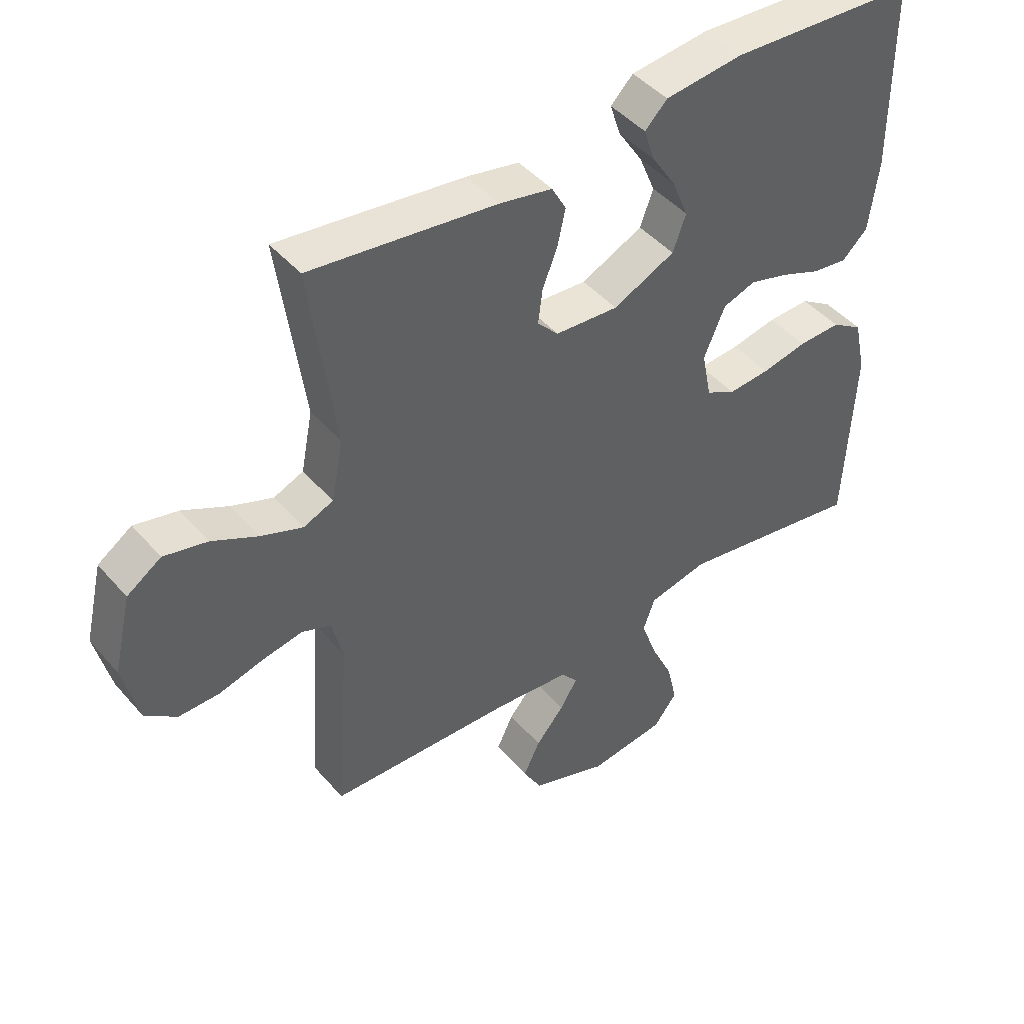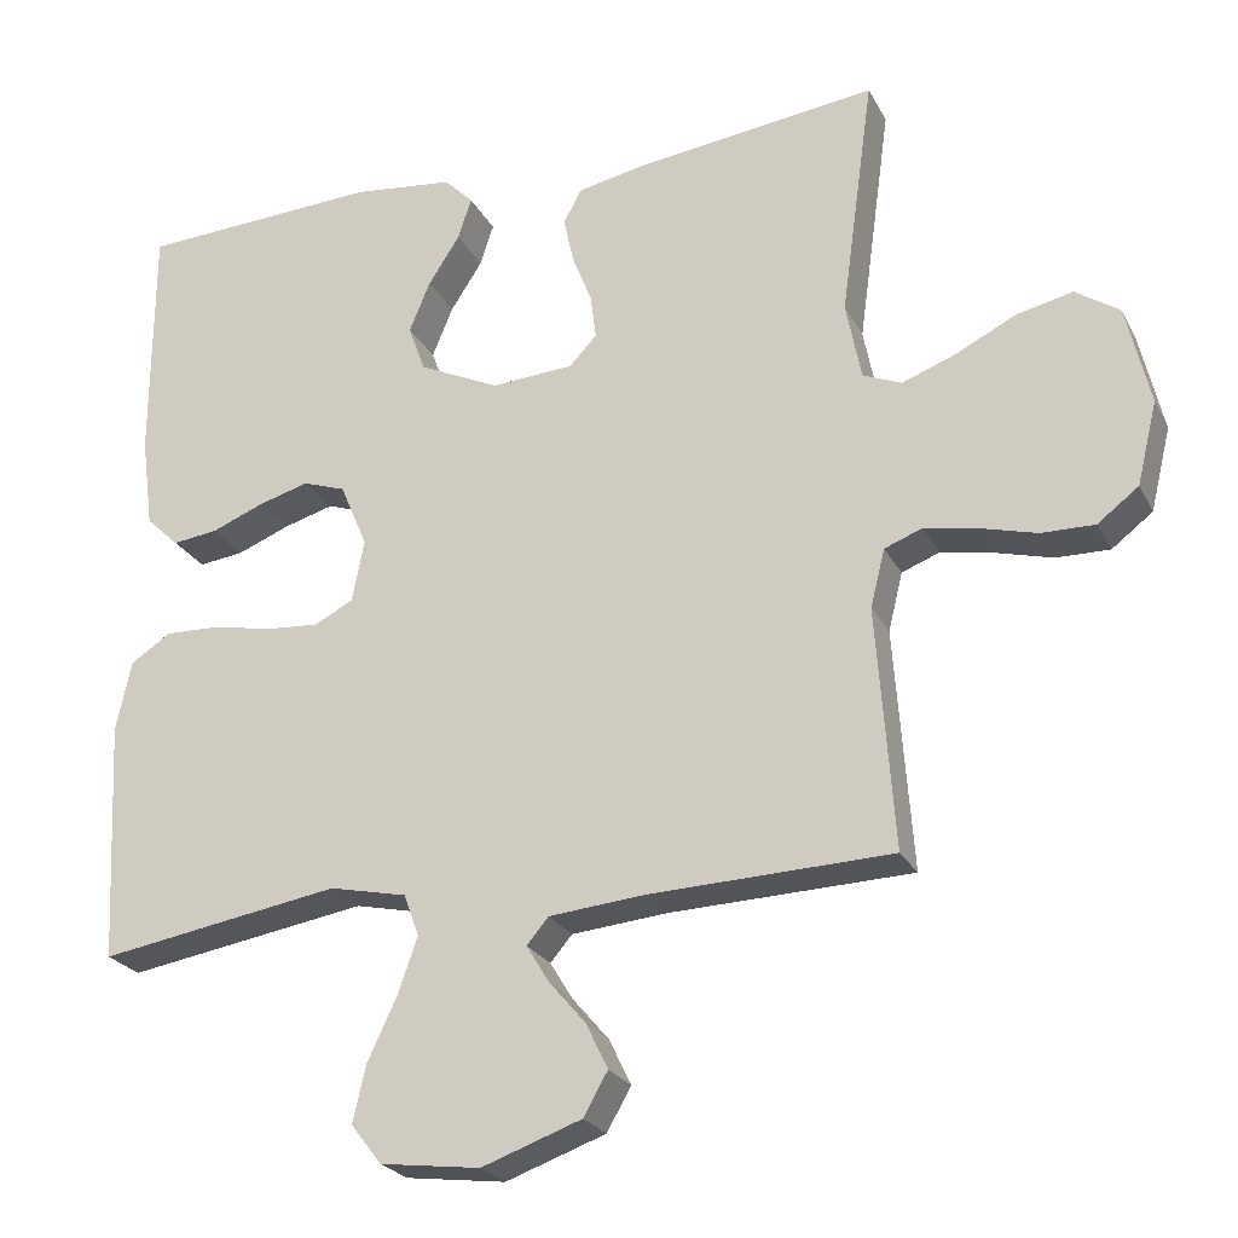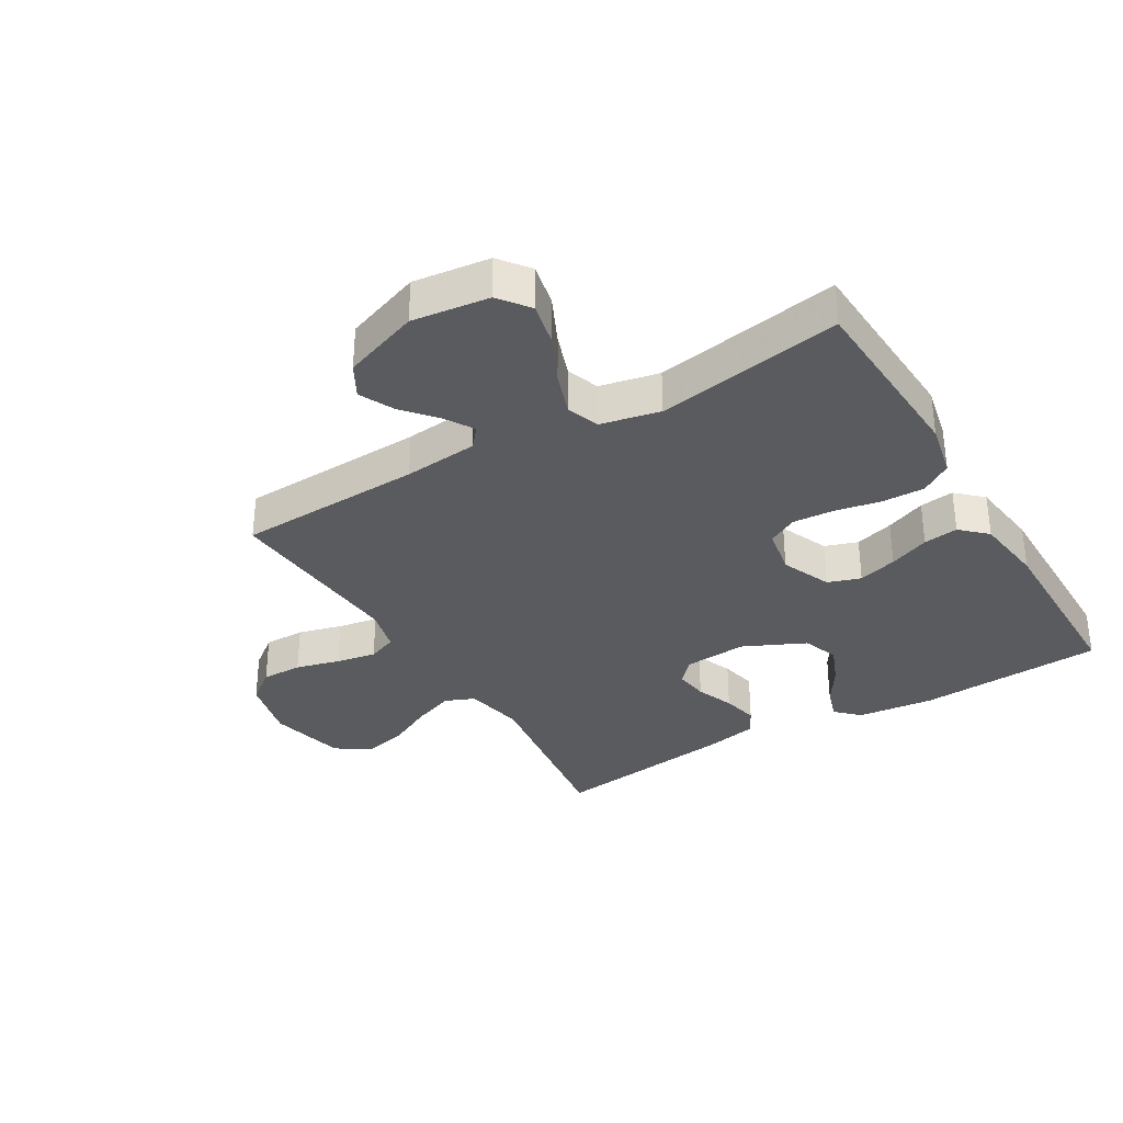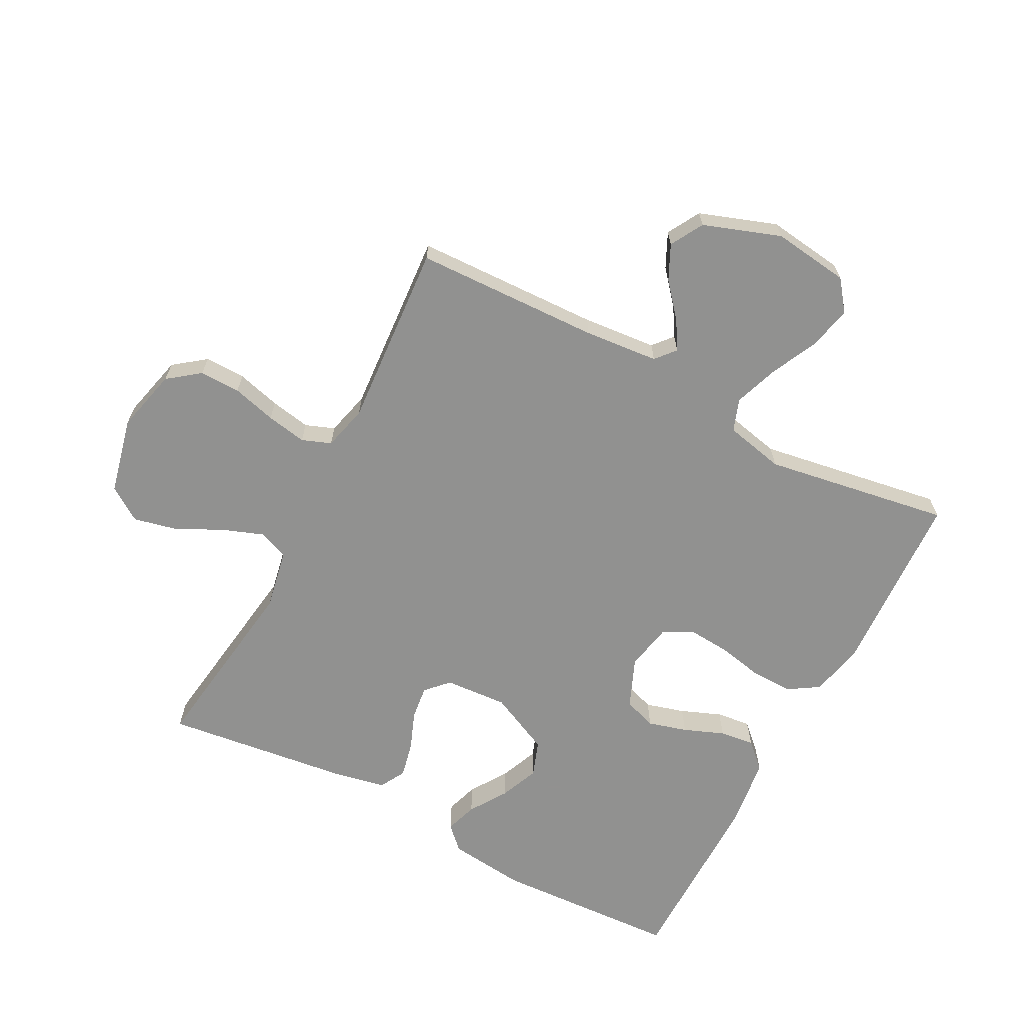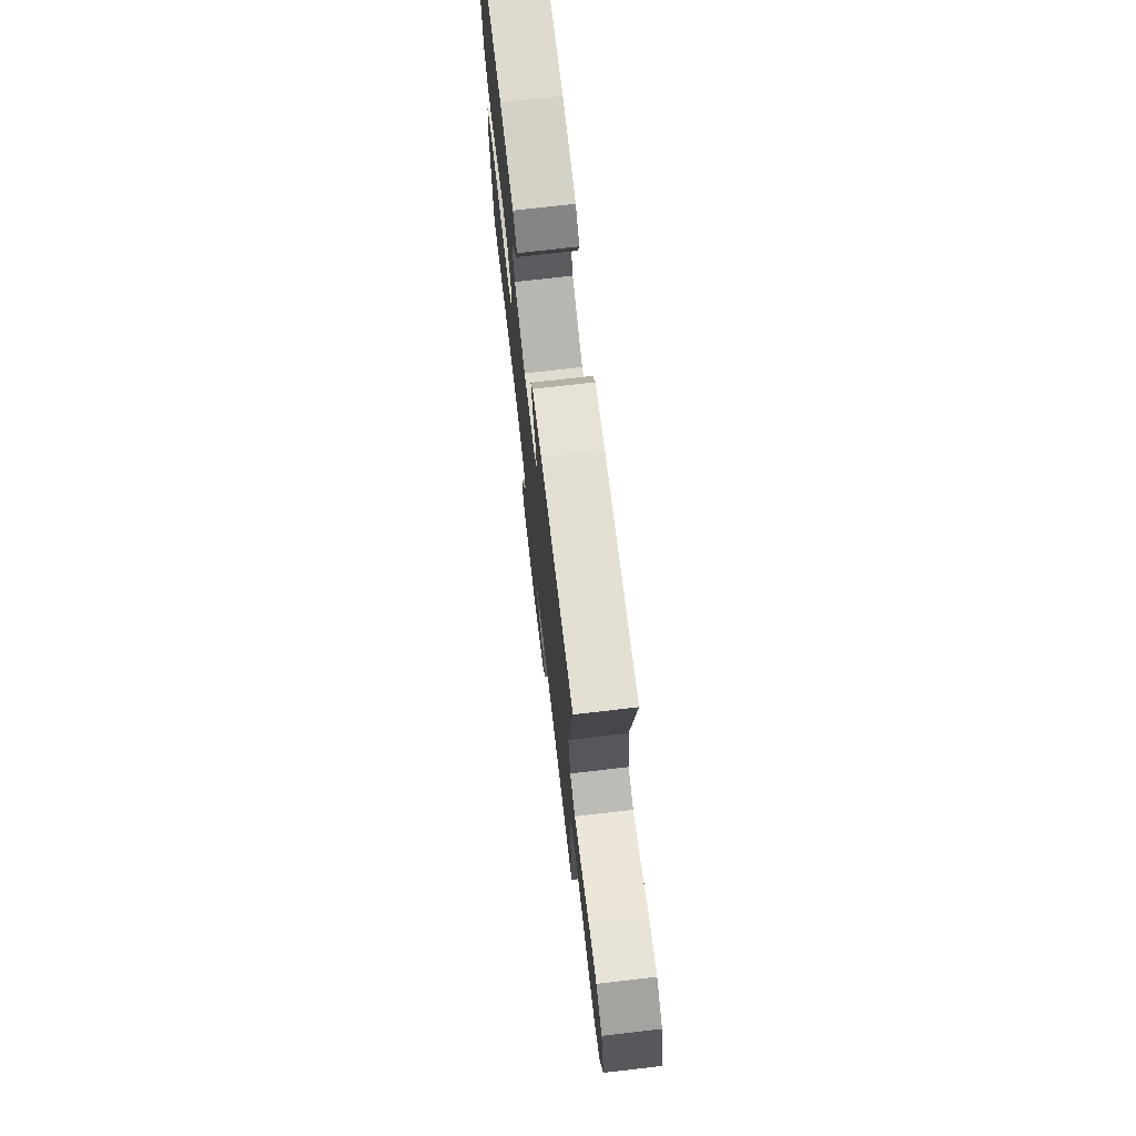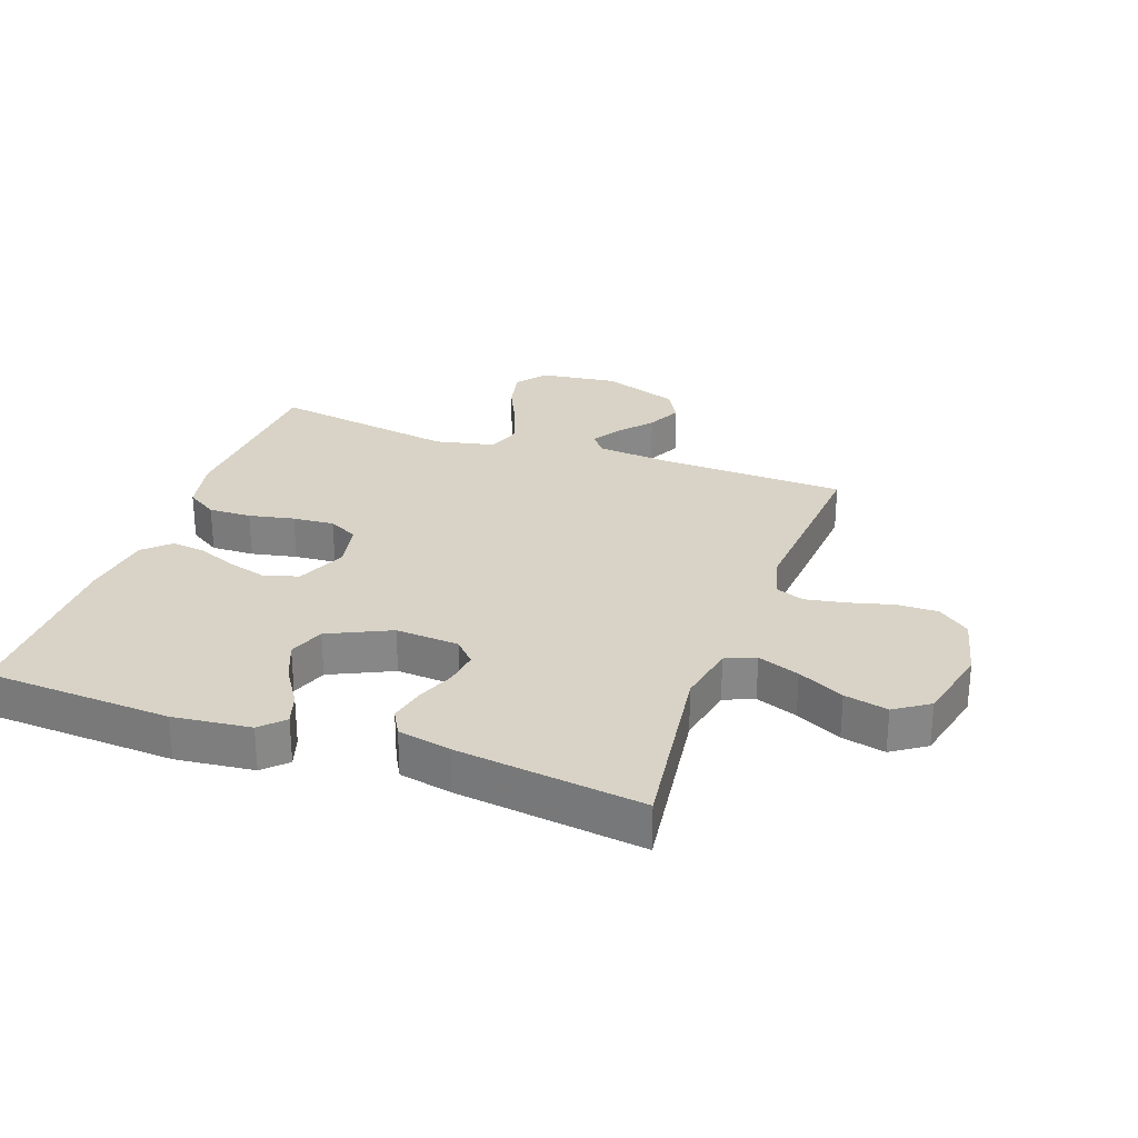
<metadata>
{"format":"obj","ext":"obj","renderer":"f3d","projection":"perspective","resolution":1024,"background":"white","views":[{"elev":45.0,"azim":142.2,"up":"+Z"},{"elev":-24.2,"azim":21.8,"up":"+Z"},{"elev":-33.5,"azim":-149.1,"up":"+Y"},{"elev":-66.0,"azim":152.2,"up":"+Y"},{"elev":73.7,"azim":83.4,"up":"+Z"},{"elev":27.9,"azim":19.7,"up":"+Y"}]}
</metadata>
<code>
v -0.5 0.07 -0.5
v -0.515 0.07 -0.2
v -0.496 0.07 -0.112
v -0.446 0.07 -0.08
v -0.377 0.07 -0.082
v -0.304 0.07 -0.097
v -0.237 0.07 -0.102
v -0.189 0.07 -0.077
v -0.174 0.07 0
v -0.208 0.07 0.08
v -0.261 0.07 0.098
v -0.324 0.07 0.08
v -0.389 0.07 0.054
v -0.445 0.07 0.047
v -0.486 0.07 0.086
v -0.501 0.07 0.2
v -0.5 0.07 0.5
v -0.2 0.07 0.516
v -0.075 0.07 0.502
v -0.039 0.07 0.466
v -0.056 0.07 0.414
v -0.095 0.07 0.354
v -0.121 0.07 0.291
v -0.1 0.07 0.233
v 0 0.07 0.186
v 0.102 0.07 0.193
v 0.136 0.07 0.229
v 0.129 0.07 0.284
v 0.105 0.07 0.345
v 0.092 0.07 0.403
v 0.115 0.07 0.445
v 0.2 0.07 0.462
v 0.5 0.07 0.5
v 0.459 0.07 0.2
v 0.478 0.07 0.103
v 0.526 0.07 0.083
v 0.593 0.07 0.108
v 0.667 0.07 0.145
v 0.737 0.07 0.161
v 0.792 0.07 0.124
v 0.821 0.07 0
v 0.796 0.07 -0.103
v 0.745 0.07 -0.142
v 0.679 0.07 -0.141
v 0.608 0.07 -0.122
v 0.543 0.07 -0.11
v 0.496 0.07 -0.128
v 0.478 0.07 -0.2
v 0.5 0.07 -0.5
v 0.2 0.07 -0.51
v 0.08 0.07 -0.521
v 0.053 0.07 -0.553
v 0.081 0.07 -0.599
v 0.127 0.07 -0.653
v 0.154 0.07 -0.709
v 0.124 0.07 -0.762
v 0 0.07 -0.806
v -0.124 0.07 -0.79
v -0.162 0.07 -0.741
v -0.146 0.07 -0.671
v -0.11 0.07 -0.595
v -0.085 0.07 -0.524
v -0.104 0.07 -0.472
v -0.2 0.07 -0.451
v -0.5 0 -0.5
v -0.515 0 -0.2
v -0.496 0 -0.112
v -0.446 0 -0.08
v -0.377 0 -0.082
v -0.304 0 -0.097
v -0.237 0 -0.102
v -0.189 0 -0.077
v -0.174 0 0
v -0.208 0 0.08
v -0.261 0 0.098
v -0.324 0 0.08
v -0.389 0 0.054
v -0.445 0 0.047
v -0.486 0 0.086
v -0.501 0 0.2
v -0.5 0 0.5
v -0.2 0 0.516
v -0.075 0 0.502
v -0.039 0 0.466
v -0.056 0 0.414
v -0.095 0 0.354
v -0.121 0 0.291
v -0.1 0 0.233
v 0 0 0.186
v 0.102 0 0.193
v 0.136 0 0.229
v 0.129 0 0.284
v 0.105 0 0.345
v 0.092 0 0.403
v 0.115 0 0.445
v 0.2 0 0.462
v 0.5 0 0.5
v 0.459 0 0.2
v 0.478 0 0.103
v 0.526 0 0.083
v 0.593 0 0.108
v 0.667 0 0.145
v 0.737 0 0.161
v 0.792 0 0.124
v 0.821 0 0
v 0.796 0 -0.103
v 0.745 0 -0.142
v 0.679 0 -0.141
v 0.608 0 -0.122
v 0.543 0 -0.11
v 0.496 0 -0.128
v 0.478 0 -0.2
v 0.5 0 -0.5
v 0.2 0 -0.51
v 0.08 0 -0.521
v 0.053 0 -0.553
v 0.081 0 -0.599
v 0.127 0 -0.653
v 0.154 0 -0.709
v 0.124 0 -0.762
v 0 0 -0.806
v -0.124 0 -0.79
v -0.162 0 -0.741
v -0.146 0 -0.671
v -0.11 0 -0.595
v -0.085 0 -0.524
v -0.104 0 -0.472
v -0.2 0 -0.451
f 58 59 60 61
f 58 61 62
f 57 58 62
f 56 57 62
f 53 54 55 56
f 52 53 56 62
f 51 52 62 63
f 48 49 50
f 47 48 50 51
f 42 43 44 45
f 42 45 46
f 41 42 46
f 40 41 46 47
f 37 38 39 40
f 36 37 40 47
f 31 32 33 34
f 31 34 35
f 28 29 30 31
f 27 28 31 35
f 26 27 35 36
f 19 20 21 22
f 19 22 23
f 18 19 23
f 17 18 23
f 16 17 23 24
f 12 13 14 15
f 11 12 15 16
f 10 11 16 24
f 3 4 5 6
f 3 6 7
f 64 1 2 3
f 63 64 3 7
f 25 26 36 47
f 9 10 24 25
f 8 9 25 47
f 47 51 63
f 7 8 47 63
f 125 124 123 122
f 126 125 122
f 126 122 121
f 126 121 120
f 120 119 118 117
f 126 120 117 116
f 127 126 116 115
f 114 113 112
f 115 114 112 111
f 109 108 107 106
f 110 109 106
f 110 106 105
f 111 110 105 104
f 104 103 102 101
f 111 104 101 100
f 98 97 96 95
f 99 98 95
f 95 94 93 92
f 99 95 92 91
f 100 99 91 90
f 86 85 84 83
f 87 86 83
f 87 83 82
f 87 82 81
f 88 87 81 80
f 79 78 77 76
f 80 79 76 75
f 88 80 75 74
f 70 69 68 67
f 71 70 67
f 67 66 65 128
f 71 67 128 127
f 111 100 90 89
f 89 88 74 73
f 111 89 73 72
f 127 115 111
f 127 111 72 71
f 1 65 66 2
f 2 66 67 3
f 3 67 68 4
f 4 68 69 5
f 5 69 70 6
f 6 70 71 7
f 7 71 72 8
f 8 72 73 9
f 9 73 74 10
f 10 74 75 11
f 11 75 76 12
f 12 76 77 13
f 13 77 78 14
f 14 78 79 15
f 15 79 80 16
f 16 80 81 17
f 17 81 82 18
f 18 82 83 19
f 19 83 84 20
f 20 84 85 21
f 21 85 86 22
f 22 86 87 23
f 23 87 88 24
f 24 88 89 25
f 25 89 90 26
f 26 90 91 27
f 27 91 92 28
f 28 92 93 29
f 29 93 94 30
f 30 94 95 31
f 31 95 96 32
f 32 96 97 33
f 33 97 98 34
f 34 98 99 35
f 35 99 100 36
f 36 100 101 37
f 37 101 102 38
f 38 102 103 39
f 39 103 104 40
f 40 104 105 41
f 41 105 106 42
f 42 106 107 43
f 43 107 108 44
f 44 108 109 45
f 45 109 110 46
f 46 110 111 47
f 47 111 112 48
f 48 112 113 49
f 49 113 114 50
f 50 114 115 51
f 51 115 116 52
f 52 116 117 53
f 53 117 118 54
f 54 118 119 55
f 55 119 120 56
f 56 120 121 57
f 57 121 122 58
f 58 122 123 59
f 59 123 124 60
f 60 124 125 61
f 61 125 126 62
f 62 126 127 63
f 63 127 128 64
f 64 128 65 1

</code>
